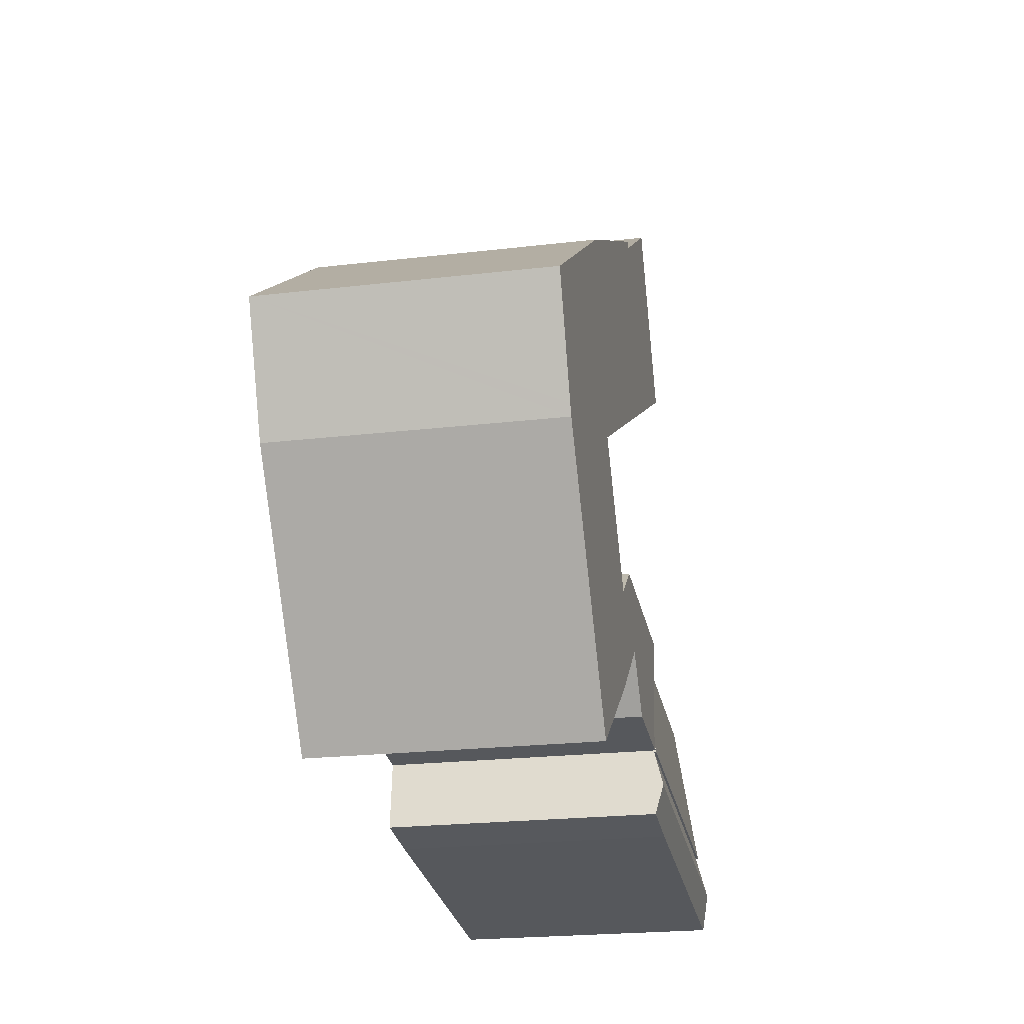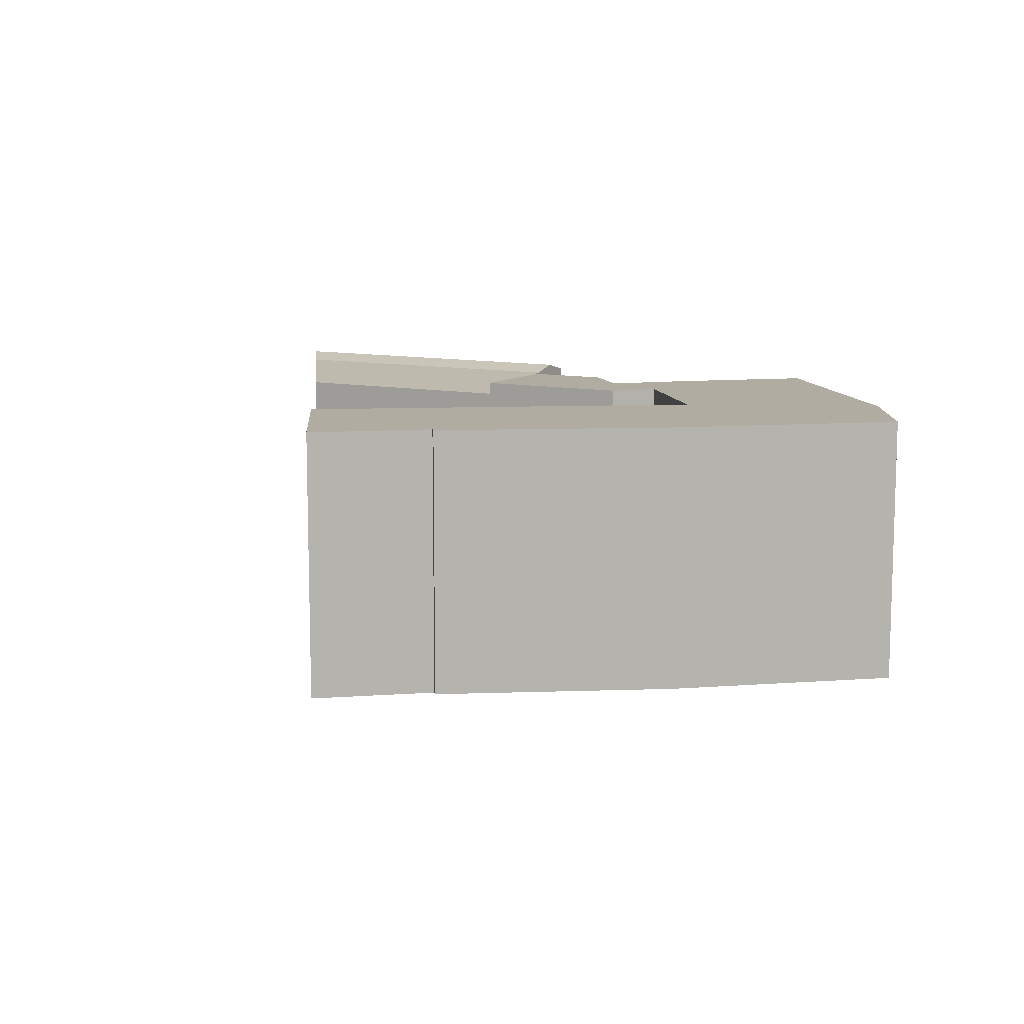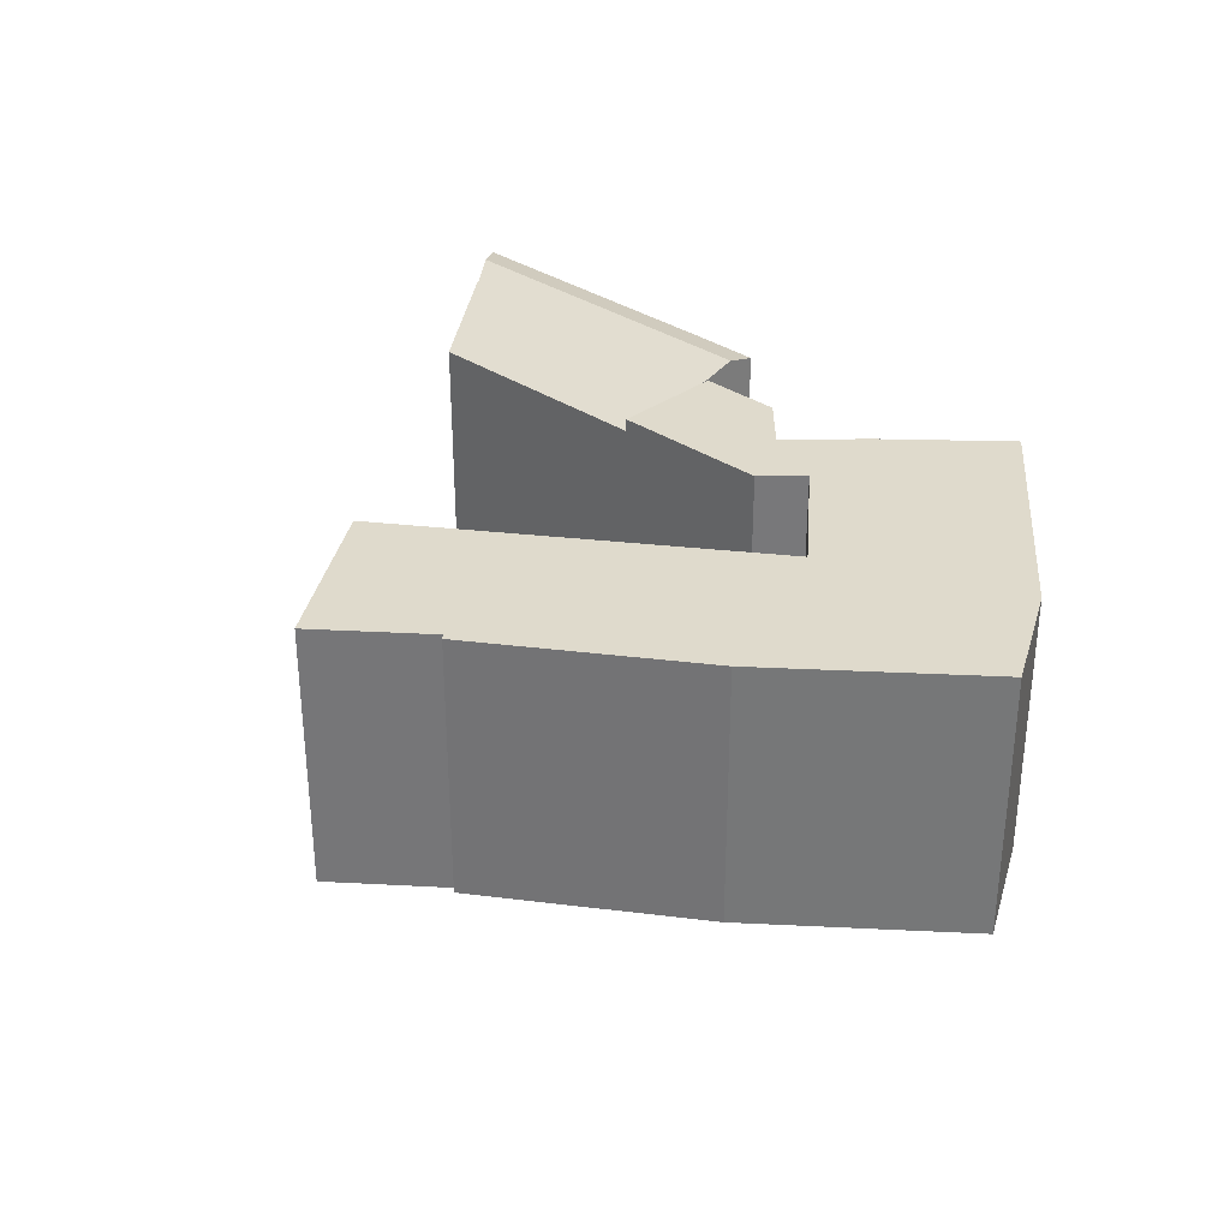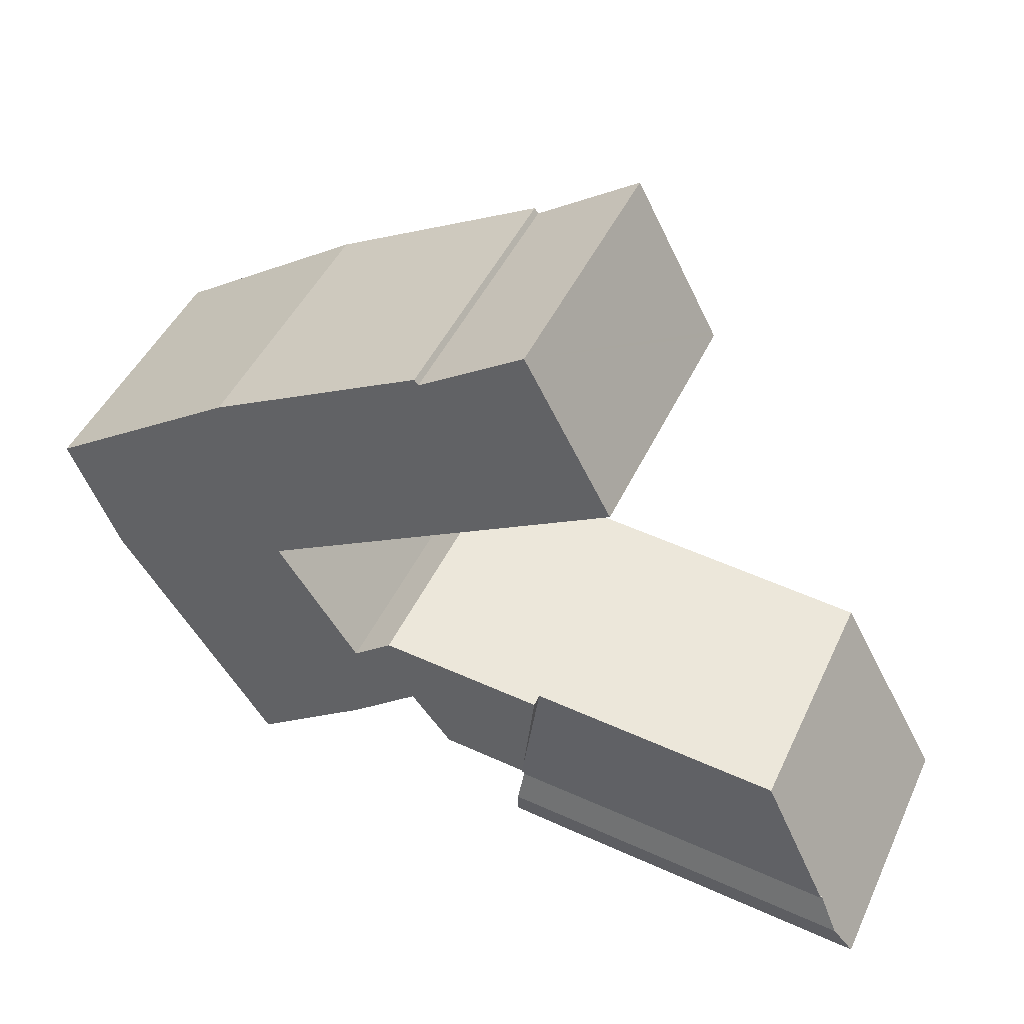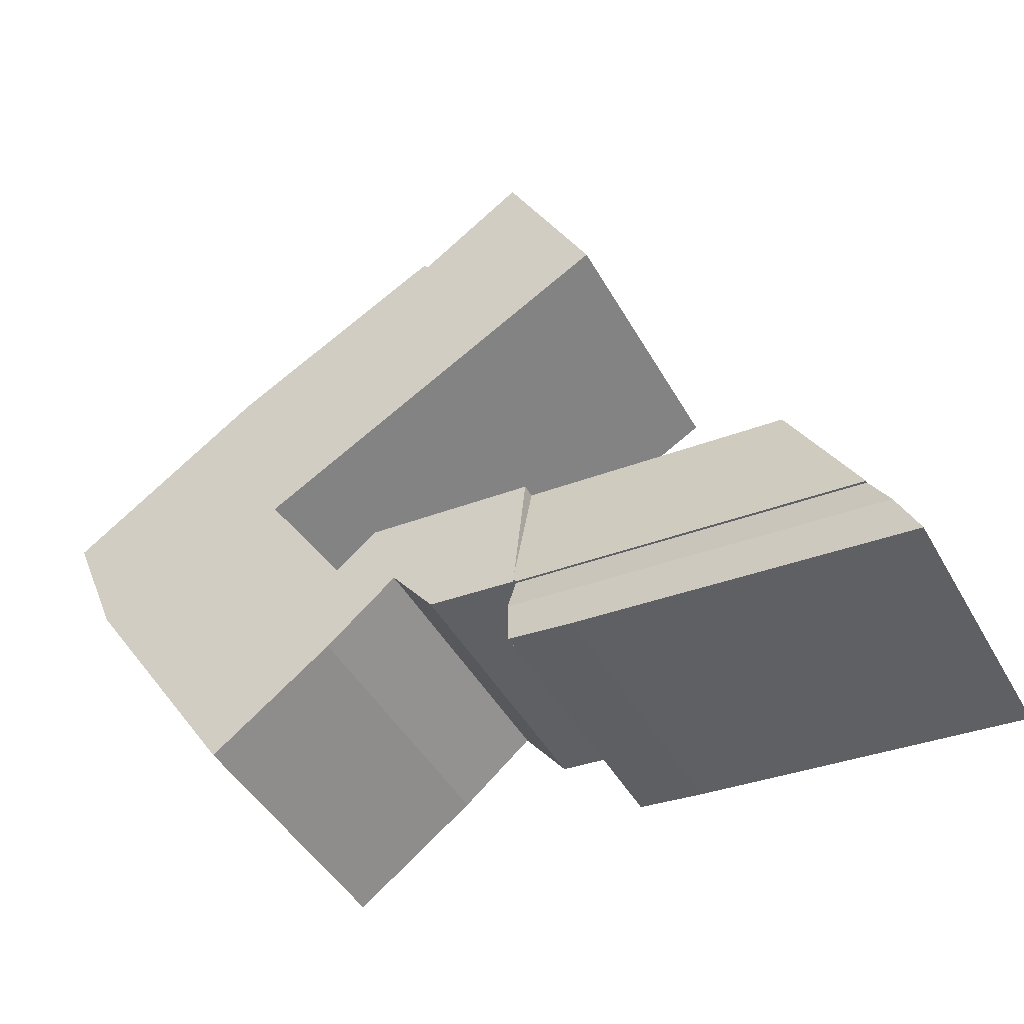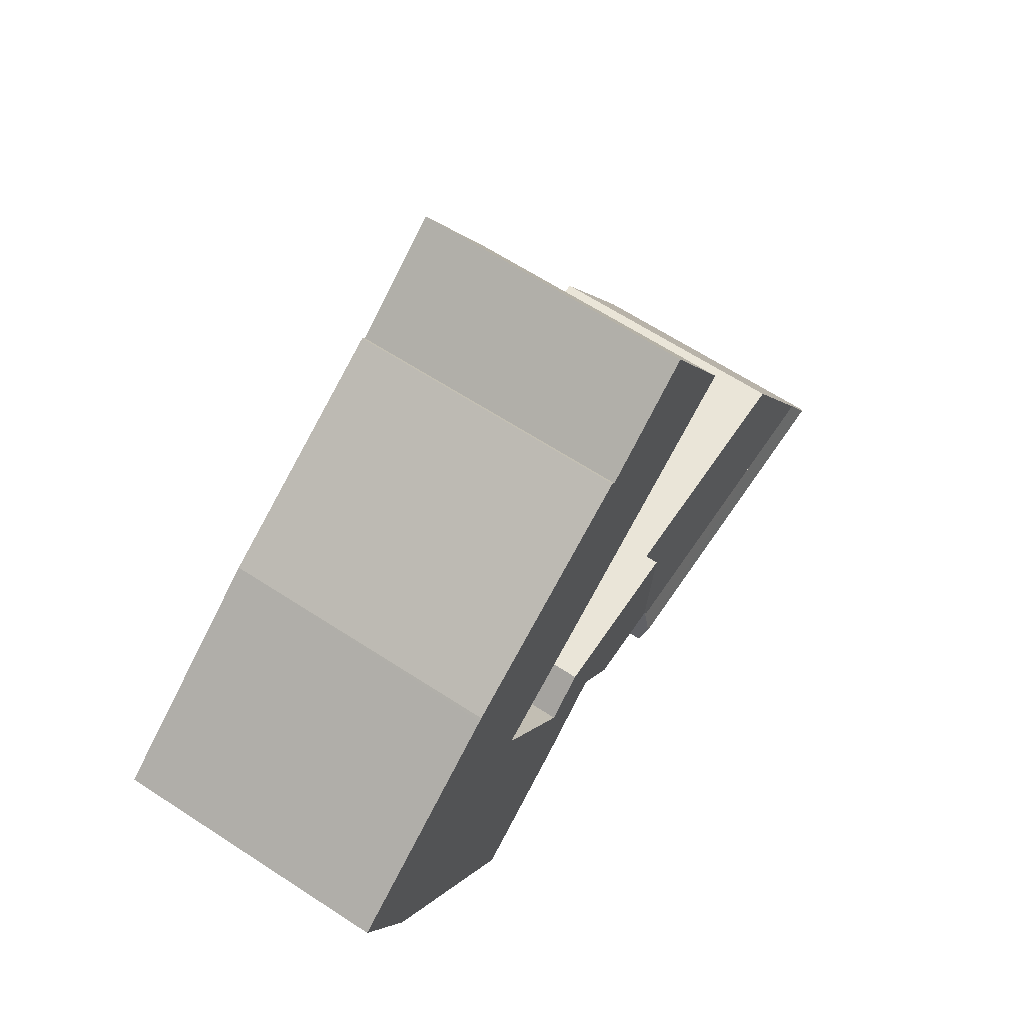
<metadata>
{"format":"obj","ext":"obj","renderer":"f3d","projection":"perspective","resolution":1024,"background":"white","views":[{"elev":-22.5,"azim":101.5,"up":"+Z"},{"elev":10.2,"azim":23.7,"up":"+Y"},{"elev":32.5,"azim":38.3,"up":"+Y"},{"elev":46.1,"azim":-156.0,"up":"+Z"},{"elev":-45.3,"azim":-152.2,"up":"+Z"},{"elev":64.9,"azim":123.2,"up":"+Z"}]}
</metadata>
<code>
v  1.49 10.08 2.68
v  13.79 10.07 3.893
v  13.8 10.08 3.816
v  13.85 10.03 4.244
v  13.41 9.55 8.217
v  4.089 9.55 7.357
v  13.89 10.07 3.903
v  13.41 -5.031e-16 8.217
v  13.89 -2.39e-16 3.903
v  13.85 -2.599e-16 4.244
v  13.8 -2.337e-16 3.816
v  13.79 -2.384e-16 3.893
v  1.49 -1.641e-16 2.68
v  4.089 -4.505e-16 7.357
v  0.704 10.33 1.266
v  11.76 10.02 1.137
v  0 10.03 6.141e-16
v  13.94 10.33 2.542
v  14.06 10.04 1.407
v  1.49 9.994 2.68
v  13.8 10 3.816
v  14.06 -8.615e-17 1.407
v  13.94 -1.557e-16 2.542
v  11.76 -6.962e-17 1.137
v  0 0 0
v  0.704 -7.752e-17 1.266
v  25.8 10.03 18.84
v  17.76 10.03 22.94
v  17.89 10.03 23.14
v  14.59 10.03 17.4
v  22.67 10.03 12.84
v  25.9 10.03 18.77
v  32.99 10.03 13.91
v  23.97 10.03 12.1
v  23.71 10.03 11.7
v  21.97 10.03 9.107
v  20.95 10.03 7.578
v  20.61 10.03 4.444
v  21.1 10.03 4.037
v  23.58 10.03 2.219
v  31.38 10.03 9.974
v  25.43 10.03 0.868
v  28.27 10.03 5.151
v  31.22 10.03 9.585
v  30.01 10.03 7.768
v  26.52 10.03 2.513
v  18.57 10.03 6.157
v  20.16 10.03 8.229
v  18.88 10.03 5.892
v  15.29 10.03 8.39
v  13.41 10.03 8.217
v  19.48 10.03 8.777
v  13.89 10.03 3.903
v  17.04 10.03 4.22
v  18.42 10.03 5.975
v  11.92 10.03 21.8
v  13.91 10.03 25.54
v  10.83 10.03 19.75
v  10.74 10.03 19.57
v  12.26 10.03 18.71
v  17.04 -2.584e-16 4.22
v  18.42 -3.659e-16 5.975
v  18.57 -3.77e-16 6.157
v  31.22 -5.869e-16 9.585
v  30.01 -4.757e-16 7.768
v  26.52 -1.539e-16 2.513
v  25.43 -5.315e-17 0.868
v  28.27 -3.154e-16 5.151
v  19.48 -5.374e-16 8.777
v  15.29 -5.137e-16 8.39
v  20.95 -4.64e-16 7.578
v  23.71 -7.167e-16 11.7
v  23.97 -7.41e-16 12.1
v  21.97 -5.576e-16 9.107
v  10.74 -1.199e-15 19.57
v  10.83 -1.209e-15 19.75
v  13.91 -1.564e-15 25.54
v  11.92 -1.335e-15 21.8
v  17.76 -1.405e-15 22.94
v  17.89 -1.417e-15 23.14
v  20.16 -5.039e-16 8.229
v  25.8 -1.153e-15 18.84
v  32.99 -8.517e-16 13.91
v  25.9 -1.149e-15 18.77
v  22.67 -7.862e-16 12.84
v  14.59 -1.066e-15 17.4
v  12.26 -1.146e-15 18.71
v  21.1 -2.472e-16 4.037
v  23.58 -1.359e-16 2.219
v  20.61 -2.721e-16 4.444
v  18.88 -3.608e-16 5.892
v  31.38 -6.107e-16 9.974
g defaultobject
f 1 2 3
f 2 1 4
f 4 1 5
f 5 1 6
f 4 7 2
f 8 4 5
f 4 8 7
f 7 8 9
f 9 8 10
f 2 11 3
f 11 2 12
f 9 2 7
f 2 9 12
f 11 1 3
f 1 11 13
f 13 6 1
f 6 13 14
f 14 5 6
f 5 14 8
f 14 10 8
f 10 14 9
f 9 14 12
f 12 14 11
f 11 14 13
f 15 16 17
f 16 15 18
f 16 18 19
f 20 18 15
f 18 20 21
f 21 19 18
f 19 21 11
f 19 11 22
f 22 11 23
f 22 16 19
f 16 22 24
f 16 25 17
f 25 16 24
f 17 20 15
f 20 17 25
f 20 25 13
f 13 25 26
f 20 11 21
f 11 20 13
f 24 26 25
f 26 24 13
f 13 24 11
f 11 24 23
f 23 24 22
f 27 28 29
f 28 27 30
f 30 27 31
f 31 27 32
f 31 32 33
f 31 33 34
f 34 33 35
f 35 33 36
f 36 33 37
f 37 33 38
f 38 33 39
f 39 33 40
f 40 33 41
f 40 41 42
f 42 41 43
f 43 41 44
f 43 44 45
f 42 43 46
f 37 47 48
f 47 37 49
f 49 37 38
f 50 4 51
f 4 50 52
f 4 52 53
f 53 52 54
f 54 52 48
f 54 48 47
f 54 47 55
f 28 56 57
f 56 28 58
f 58 28 59
f 59 28 60
f 60 28 30
f 55 61 54
f 61 55 47
f 61 47 62
f 62 47 63
f 61 53 54
f 53 61 9
f 64 45 44
f 45 64 43
f 43 64 46
f 46 64 42
f 42 64 65
f 42 65 66
f 42 66 67
f 66 65 68
f 9 4 53
f 4 9 51
f 51 9 8
f 8 9 10
f 8 50 51
f 50 8 52
f 52 8 69
f 69 8 70
f 71 36 37
f 36 71 35
f 35 71 34
f 34 71 72
f 34 72 73
f 72 71 74
f 75 58 59
f 58 75 56
f 56 75 57
f 57 75 76
f 57 76 77
f 77 76 78
f 79 29 28
f 29 79 80
f 69 48 52
f 48 69 37
f 37 69 71
f 71 69 81
f 77 28 57
f 28 77 79
f 80 27 29
f 27 80 82
f 82 32 27
f 32 82 33
f 33 82 83
f 83 82 84
f 73 31 34
f 31 73 30
f 30 73 85
f 30 85 60
f 60 85 86
f 60 86 59
f 59 86 75
f 75 86 87
f 67 40 42
f 40 67 39
f 39 67 88
f 88 67 89
f 88 38 39
f 38 88 49
f 49 88 47
f 47 88 90
f 47 90 91
f 47 91 63
f 83 41 33
f 41 83 44
f 44 83 64
f 64 83 92
f 78 79 77
f 79 82 80
f 82 79 78
f 82 78 76
f 82 76 75
f 82 75 87
f 82 87 86
f 82 86 84
f 84 86 83
f 83 86 85
f 83 85 73
f 83 73 92
f 92 73 72
f 92 72 74
f 92 74 71
f 92 71 64
f 64 71 65
f 10 70 8
f 70 10 69
f 69 10 81
f 81 10 71
f 71 10 63
f 71 63 65
f 63 10 62
f 62 10 61
f 61 10 9
f 63 68 65
f 68 63 91
f 68 91 90
f 68 90 88
f 68 88 66
f 66 88 89
f 66 89 67

</code>
